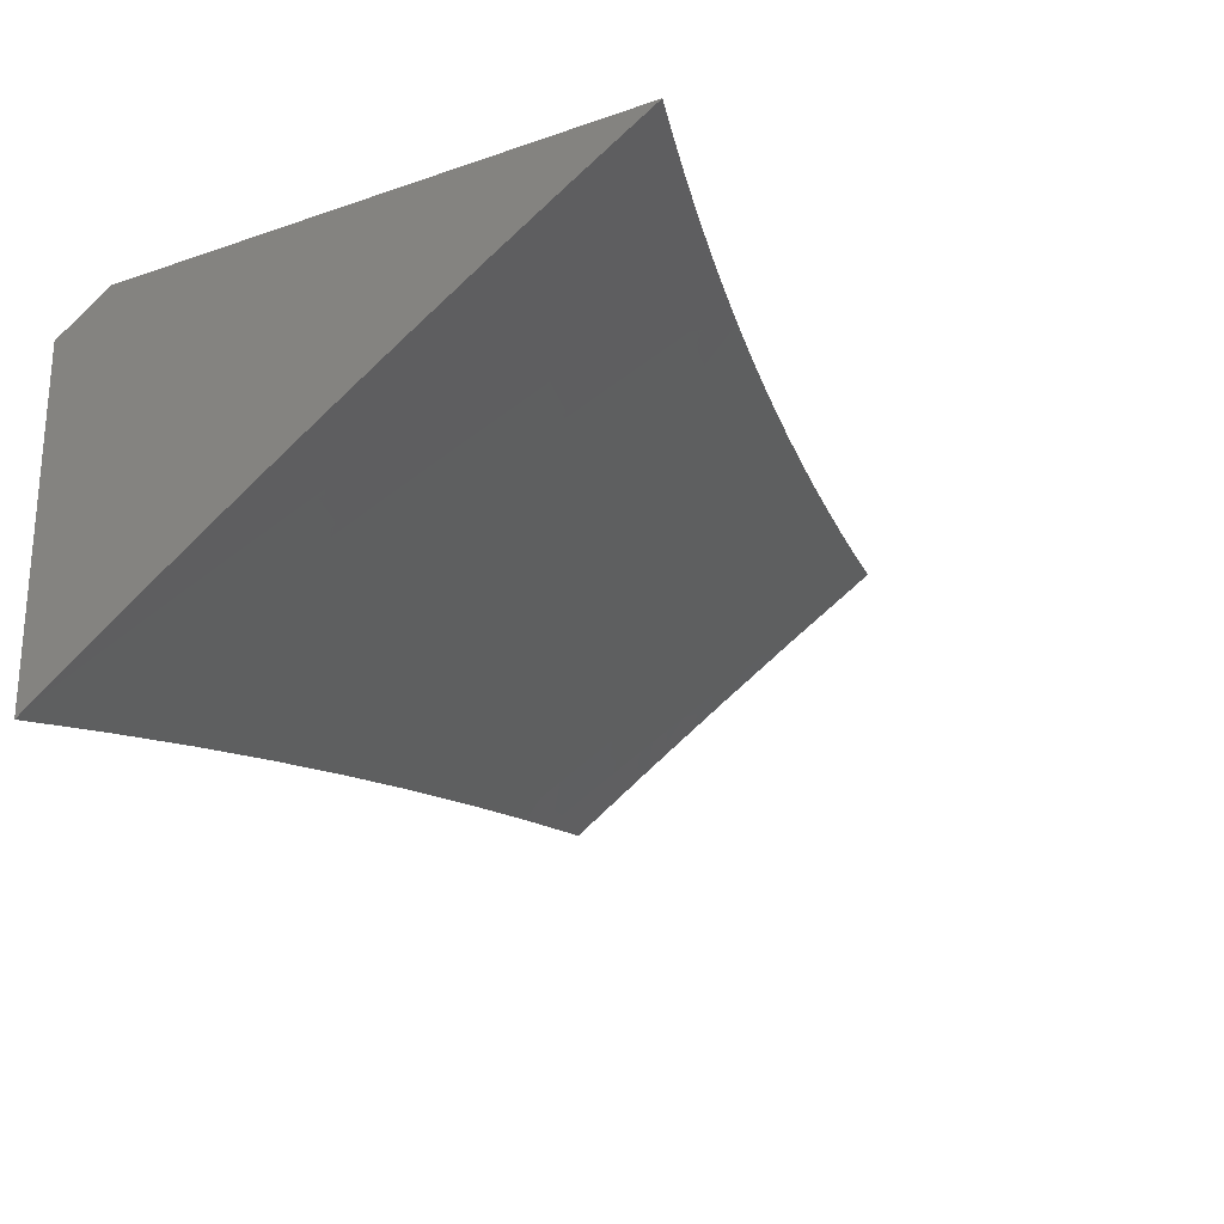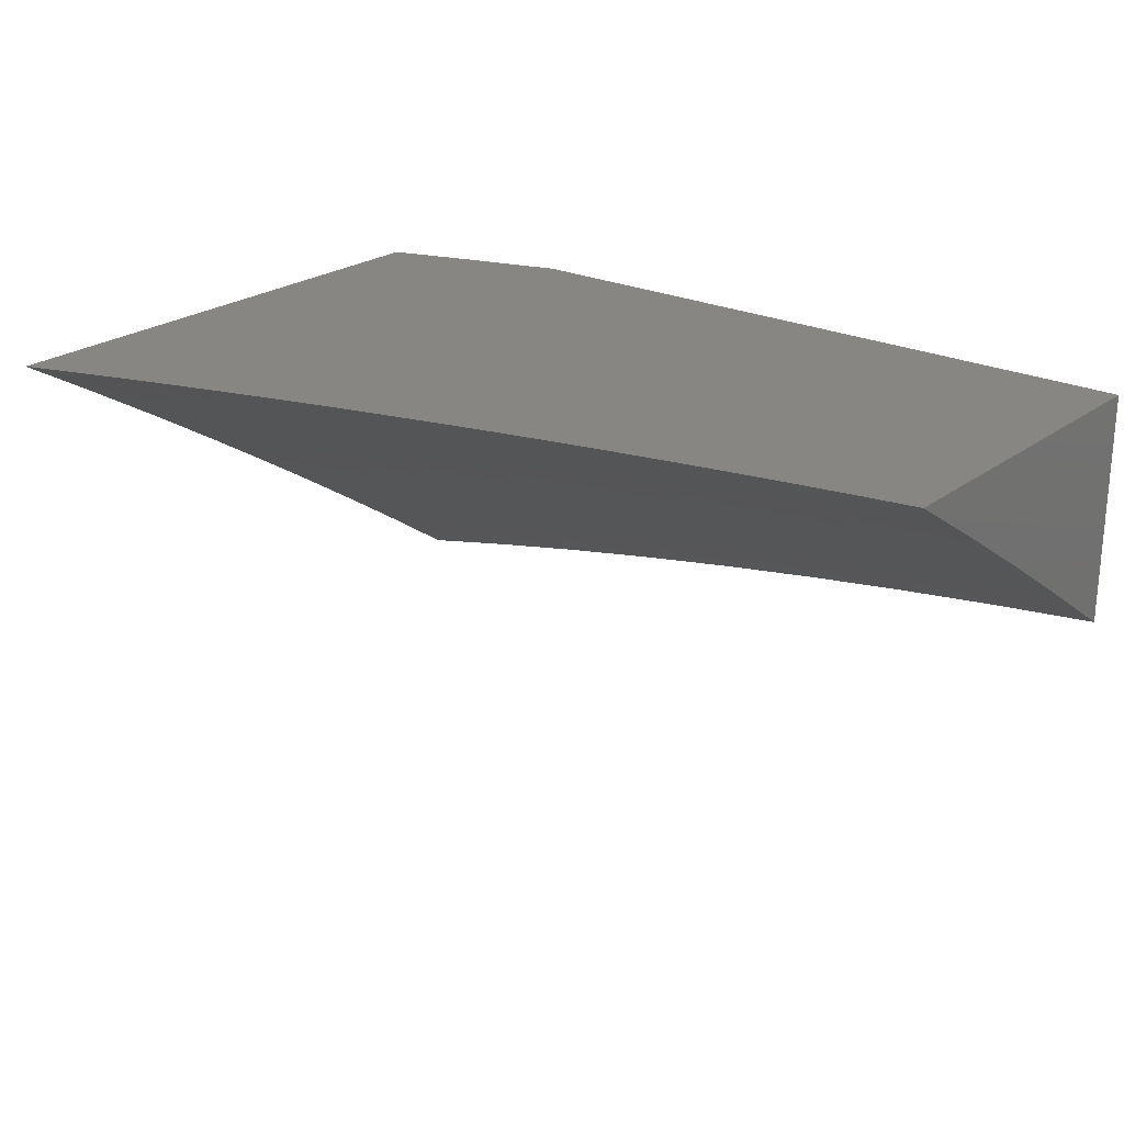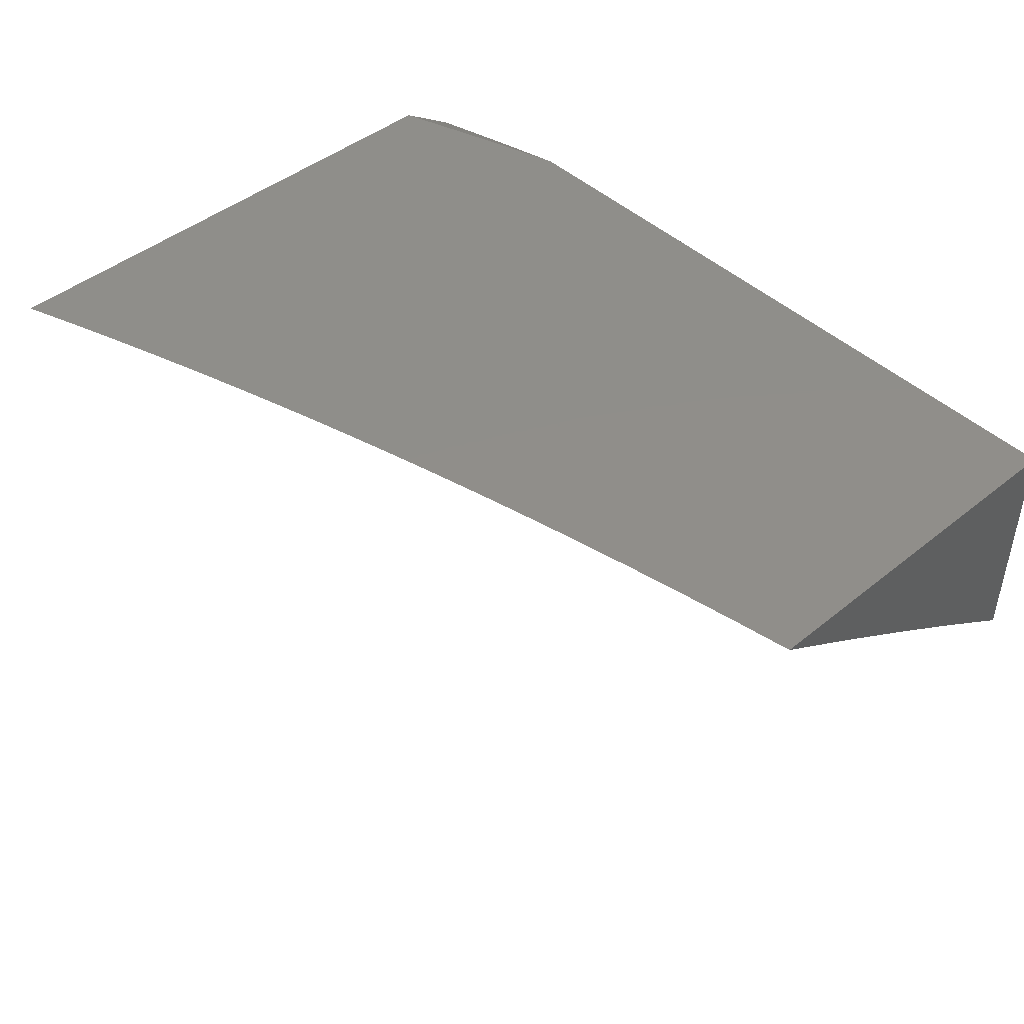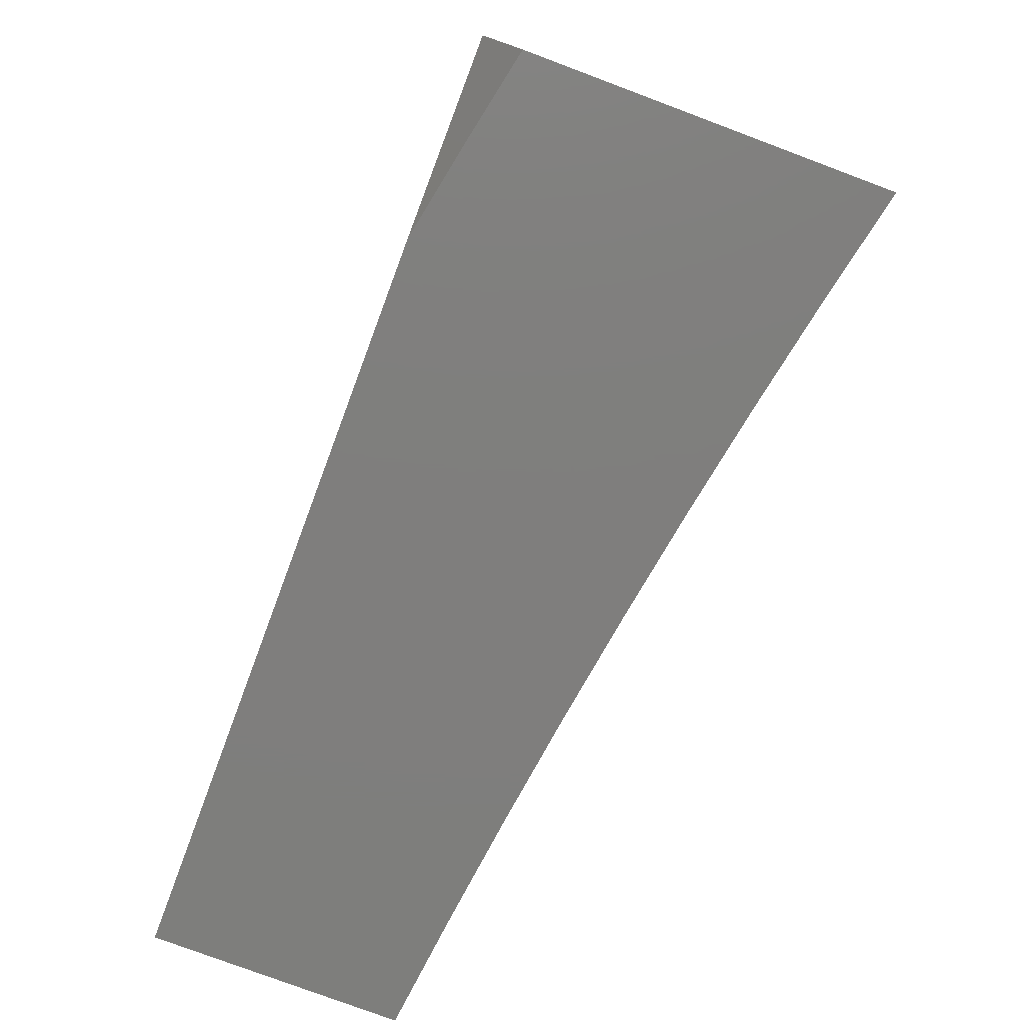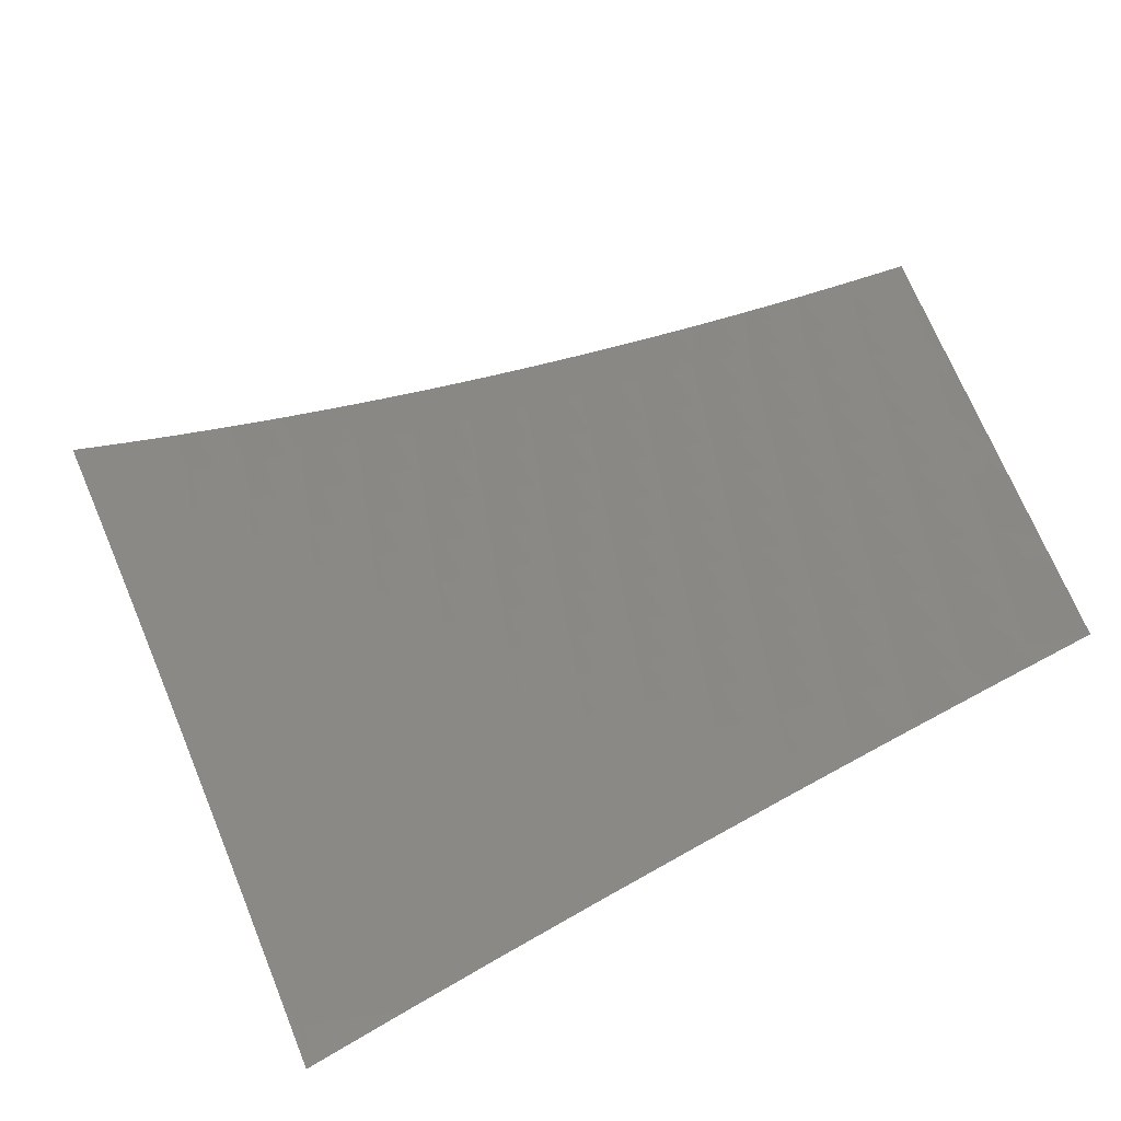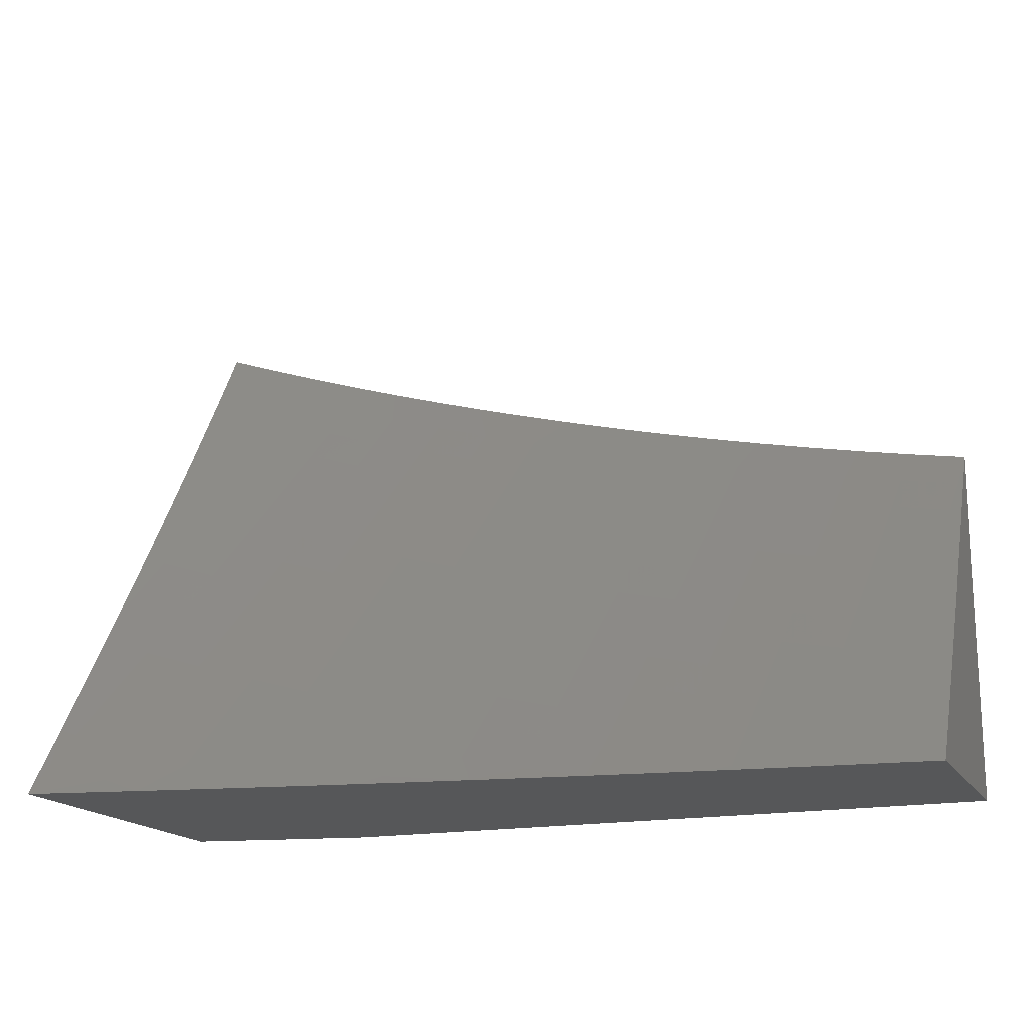
<metadata>
{"format":"stl","ext":"stl","renderer":"f3d","projection":"perspective","resolution":1024,"background":"white","views":[{"elev":-23.1,"azim":120.1,"up":"+Z"},{"elev":23.6,"azim":-141.2,"up":"+Z"},{"elev":45.1,"azim":-133.0,"up":"+Z"},{"elev":-78.4,"azim":69.5,"up":"+Y"},{"elev":-71.5,"azim":-152.5,"up":"+Z"},{"elev":-17.2,"azim":-158.8,"up":"+Y"}]}
</metadata>
<code>
# stl→obj: 216 verts, 428 faces
v 1.876 -6 9.59
v 1.918 -5.984 9.592
v 2 -6 9.563
v 1.991 -5.961 9.592
v 2 -5.917 9.621
v 1.979 -5.924 9.621
v 1.966 -5.886 9.649
v 1.893 -5.909 9.649
v 1.881 -5.871 9.677
v 1.809 -5.893 9.677
v 1.797 -5.855 9.705
v 1.725 -5.875 9.705
v 1.714 -5.837 9.733
v 1.642 -5.857 9.733
v 1.631 -5.818 9.76
v 1.56 -5.837 9.76
v 1.55 -5.798 9.788
v 1.479 -5.816 9.788
v 1.469 -5.777 9.815
v 1.399 -5.793 9.815
v 1.39 -5.754 9.842
v 1.32 -5.77 9.842
v 1.311 -5.73 9.869
v 1.242 -5.745 9.869
v 1.233 -5.706 9.896
v 1.165 -5.719 9.896
v 1.156 -5.68 9.922
v 1.088 -5.692 9.922
v 1.081 -5.653 9.948
v 1.013 -5.664 9.948
v 1.006 -5.624 9.974
v 1 -5.689 9.934
v 1 -5.584 10
v 1.752 -6 9.615
v 1.832 -5.969 9.621
v 1.906 -5.947 9.621
v 1.627 -6 9.638
v 1.674 -5.972 9.649
v 1.759 -5.99 9.621
v 1.747 -5.952 9.649
v 1.82 -5.931 9.649
v 1.736 -5.914 9.677
v 1.601 -5.991 9.649
v 1.502 -6 9.66
v 1.519 -5.971 9.677
v 1.446 -5.988 9.677
v 1.437 -5.949 9.705
v 1.377 -6 9.679
v 1.365 -5.965 9.705
v 1.293 -5.981 9.705
v 1.284 -5.942 9.733
v 1.213 -5.956 9.733
v 1.205 -5.917 9.76
v 1.134 -5.93 9.76
v 1.126 -5.891 9.788
v 1.056 -5.903 9.788
v 1.049 -5.864 9.815
v 1 -5.897 9.798
v 1.042 -5.824 9.842
v 1 -5.794 9.867
v 1.035 -5.784 9.869
v 1.028 -5.744 9.896
v 1.104 -5.772 9.869
v 1.096 -5.732 9.896
v 1.173 -5.759 9.869
v 1.252 -6 9.698
v 1.221 -5.995 9.705
v 1.141 -5.969 9.733
v 1.063 -5.943 9.76
v 1.126 -6 9.714
v 1.07 -5.982 9.733
v 1 -6 9.729
v 1.02 -5.704 9.922
v 1.064 -5.573 10
v 1.073 -5.613 9.974
v 1.148 -5.64 9.948
v 1.225 -5.666 9.922
v 1.302 -5.691 9.896
v 1.38 -5.715 9.869
v 1.459 -5.738 9.842
v 1.539 -5.759 9.815
v 1.62 -5.78 9.788
v 1.702 -5.799 9.76
v 1.785 -5.817 9.733
v 1.869 -5.833 9.705
v 1.954 -5.848 9.677
v 2 -5.833 9.677
v 1.127 -5.561 10
v 1.14 -5.6 9.974
v 1.216 -5.626 9.948
v 1.293 -5.651 9.922
v 1.371 -5.676 9.896
v 1.449 -5.698 9.869
v 1.529 -5.72 9.842
v 1.61 -5.741 9.815
v 1.691 -5.76 9.788
v 1.774 -5.778 9.76
v 1.857 -5.795 9.733
v 1.941 -5.811 9.705
v 1.191 -5.548 10
v 1.207 -5.586 9.974
v 1.284 -5.612 9.948
v 1.361 -5.636 9.922
v 1.439 -5.659 9.896
v 1.519 -5.681 9.869
v 1.599 -5.702 9.842
v 1.68 -5.722 9.815
v 1.762 -5.74 9.788
v 1.845 -5.757 9.76
v 1.928 -5.773 9.733
v 2 -5.749 9.733
v 1.254 -5.535 10
v 1.275 -5.572 9.974
v 1.351 -5.597 9.948
v 1.429 -5.62 9.922
v 1.508 -5.642 9.896
v 1.588 -5.663 9.869
v 1.668 -5.683 9.842
v 1.75 -5.701 9.815
v 1.832 -5.719 9.788
v 1.916 -5.735 9.76
v 1.317 -5.521 10
v 1.342 -5.557 9.974
v 1.419 -5.58 9.948
v 1.498 -5.603 9.922
v 1.577 -5.624 9.896
v 1.657 -5.644 9.869
v 1.738 -5.663 9.842
v 1.82 -5.68 9.815
v 1.903 -5.697 9.788
v 1.974 -5.674 9.788
v 1.987 -5.711 9.76
v 2 -5.665 9.788
v 1.38 -5.506 10
v 1.409 -5.541 9.974
v 1.487 -5.564 9.948
v 1.566 -5.585 9.922
v 1.646 -5.605 9.896
v 1.726 -5.624 9.869
v 1.808 -5.642 9.842
v 1.89 -5.658 9.815
v 1.96 -5.636 9.815
v 1.443 -5.491 10
v 1.477 -5.524 9.974
v 1.555 -5.546 9.948
v 1.634 -5.566 9.922
v 1.714 -5.585 9.896
v 1.796 -5.603 9.869
v 1.878 -5.62 9.842
v 1.947 -5.597 9.842
v 2 -5.579 9.842
v 1.506 -5.474 10
v 1.544 -5.507 9.974
v 1.623 -5.527 9.948
v 1.703 -5.547 9.922
v 1.783 -5.565 9.896
v 1.865 -5.582 9.869
v 1.934 -5.559 9.869
v 1.568 -5.458 10
v 1.611 -5.488 9.974
v 1.691 -5.508 9.948
v 1.771 -5.526 9.922
v 1.852 -5.543 9.896
v 1.921 -5.521 9.896
v 1.989 -5.498 9.896
v 2 -5.494 9.896
v 1.975 -5.46 9.922
v 2 -5.408 9.948
v 1.961 -5.421 9.948
v 1.947 -5.383 9.974
v 1.894 -5.444 9.948
v 1.88 -5.406 9.974
v 1.826 -5.466 9.948
v 1.813 -5.428 9.974
v 1.746 -5.449 9.974
v 1.755 -5.403 10
v 1.693 -5.422 10
v 1.679 -5.469 9.974
v 1.631 -5.44 10
v 1.816 -5.384 10
v 1.878 -5.363 10
v 1.939 -5.343 10
v 2 -5.321 10
v 1.839 -5.505 9.922
v 1.758 -5.487 9.948
v 1.907 -5.483 9.922
v 1.653 -5.895 9.705
v 1.664 -5.934 9.677
v 1.581 -5.914 9.705
v 1.591 -5.953 9.677
v 1.509 -5.932 9.705
v 1.57 -5.876 9.733
v 1.489 -5.855 9.76
v 1.408 -5.832 9.788
v 1.329 -5.809 9.815
v 1.25 -5.785 9.842
v 1.499 -5.893 9.733
v 1.427 -5.91 9.733
v 1.356 -5.926 9.733
v 1.418 -5.871 9.76
v 1.347 -5.887 9.76
v 1.276 -5.903 9.76
v 1.338 -5.848 9.788
v 1.259 -5.824 9.815
v 1.181 -5.799 9.842
v 1.267 -5.863 9.788
v 1.197 -5.877 9.788
v 1.189 -5.838 9.815
v 1.119 -5.851 9.815
v 1.111 -5.812 9.842
v 2 -5.933 10
v 1.894 -5.967 10
v 2 -6 9.957
v 1.894 -6 9.979
v 1.788 -6 10
v 1 -6 10
f 1 2 3
f 3 2 4
f 3 4 5
f 5 4 6
f 5 6 7
f 7 6 8
f 7 8 9
f 9 8 10
f 9 10 11
f 11 10 12
f 11 12 13
f 13 12 14
f 13 14 15
f 15 14 16
f 15 16 17
f 17 16 18
f 17 18 19
f 19 18 20
f 19 20 21
f 21 20 22
f 21 22 23
f 23 22 24
f 23 24 25
f 25 24 26
f 25 26 27
f 27 26 28
f 27 28 29
f 29 28 30
f 29 30 31
f 31 30 32
f 31 32 33
f 34 35 1
f 1 35 36
f 1 36 2
f 2 36 4
f 37 38 34
f 34 38 39
f 34 39 35
f 35 39 40
f 35 40 41
f 41 40 42
f 41 42 10
f 10 42 12
f 38 37 43
f 43 37 44
f 43 44 45
f 45 44 46
f 45 46 47
f 47 46 48
f 47 48 49
f 49 48 50
f 49 50 51
f 51 50 52
f 51 52 53
f 53 52 54
f 53 54 55
f 55 54 56
f 55 56 57
f 57 56 58
f 57 58 59
f 59 58 60
f 59 60 61
f 61 60 62
f 61 62 63
f 63 62 64
f 63 64 65
f 65 64 26
f 65 26 24
f 44 48 46
f 48 66 50
f 50 66 67
f 50 67 52
f 52 67 68
f 52 68 54
f 54 68 69
f 54 69 56
f 56 69 58
f 66 70 67
f 67 70 68
f 68 70 71
f 71 70 72
f 71 72 69
f 69 72 58
f 60 32 62
f 62 32 73
f 62 73 64
f 64 73 28
f 64 28 26
f 33 74 31
f 31 74 75
f 31 75 29
f 29 75 76
f 29 76 27
f 27 76 77
f 27 77 25
f 25 77 78
f 25 78 23
f 23 78 79
f 23 79 21
f 21 79 80
f 21 80 19
f 19 80 81
f 19 81 17
f 17 81 82
f 17 82 15
f 15 82 83
f 15 83 13
f 13 83 84
f 13 84 11
f 11 84 85
f 11 85 9
f 9 85 86
f 9 86 7
f 7 86 87
f 7 87 5
f 74 88 75
f 75 88 89
f 75 89 76
f 76 89 90
f 76 90 77
f 77 90 91
f 77 91 78
f 78 91 92
f 78 92 79
f 79 92 93
f 79 93 80
f 80 93 94
f 80 94 81
f 81 94 95
f 81 95 82
f 82 95 96
f 82 96 83
f 83 96 97
f 83 97 84
f 84 97 98
f 84 98 85
f 85 98 99
f 85 99 86
f 86 99 87
f 88 100 89
f 89 100 101
f 89 101 90
f 90 101 102
f 90 102 91
f 91 102 103
f 91 103 92
f 92 103 104
f 92 104 93
f 93 104 105
f 93 105 94
f 94 105 106
f 94 106 95
f 95 106 107
f 95 107 96
f 96 107 108
f 96 108 97
f 97 108 109
f 97 109 98
f 98 109 110
f 98 110 99
f 99 110 111
f 99 111 87
f 100 112 101
f 101 112 113
f 101 113 102
f 102 113 114
f 102 114 103
f 103 114 115
f 103 115 104
f 104 115 116
f 104 116 105
f 105 116 117
f 105 117 106
f 106 117 118
f 106 118 107
f 107 118 119
f 107 119 108
f 108 119 120
f 108 120 109
f 109 120 121
f 109 121 110
f 110 121 111
f 112 122 113
f 113 122 123
f 113 123 114
f 114 123 124
f 114 124 115
f 115 124 125
f 115 125 116
f 116 125 126
f 116 126 117
f 117 126 127
f 117 127 118
f 118 127 128
f 118 128 119
f 119 128 129
f 119 129 120
f 120 129 130
f 120 130 121
f 121 130 131
f 121 131 132
f 132 131 133
f 132 133 111
f 122 134 123
f 123 134 135
f 123 135 124
f 124 135 136
f 124 136 125
f 125 136 137
f 125 137 126
f 126 137 138
f 126 138 127
f 127 138 139
f 127 139 128
f 128 139 140
f 128 140 129
f 129 140 141
f 129 141 130
f 130 141 142
f 130 142 131
f 131 142 133
f 134 143 135
f 135 143 144
f 135 144 136
f 136 144 145
f 136 145 137
f 137 145 146
f 137 146 138
f 138 146 147
f 138 147 139
f 139 147 148
f 139 148 140
f 140 148 149
f 140 149 141
f 141 149 150
f 141 150 142
f 142 150 151
f 142 151 133
f 143 152 144
f 144 152 153
f 144 153 145
f 145 153 154
f 145 154 146
f 146 154 155
f 146 155 147
f 147 155 156
f 147 156 148
f 148 156 157
f 148 157 149
f 149 157 158
f 149 158 150
f 150 158 151
f 152 159 153
f 153 159 160
f 153 160 154
f 154 160 161
f 154 161 155
f 155 161 162
f 155 162 156
f 156 162 163
f 156 163 157
f 157 163 164
f 157 164 158
f 158 164 165
f 158 165 151
f 151 165 166
f 166 165 167
f 166 167 168
f 168 167 169
f 168 169 170
f 170 169 171
f 170 171 172
f 172 171 173
f 172 173 174
f 174 173 175
f 174 175 176
f 176 175 177
f 177 175 178
f 177 178 179
f 179 178 160
f 179 160 159
f 176 180 174
f 174 180 172
f 180 181 172
f 172 181 170
f 181 182 170
f 170 182 183
f 170 183 168
f 173 184 185
f 185 184 162
f 185 162 161
f 162 184 163
f 163 184 186
f 163 186 164
f 164 186 167
f 164 167 165
f 186 184 171
f 171 184 173
f 132 111 121
f 8 6 36
f 36 6 4
f 35 41 36
f 36 41 8
f 41 10 8
f 178 175 185
f 185 175 173
f 178 185 161
f 160 178 161
f 12 42 187
f 187 42 188
f 187 188 189
f 189 188 190
f 189 190 191
f 191 190 45
f 191 45 47
f 42 40 188
f 188 40 38
f 188 38 190
f 190 38 43
f 190 43 45
f 40 39 38
f 12 187 14
f 14 187 192
f 14 192 16
f 16 192 193
f 16 193 18
f 18 193 194
f 18 194 20
f 20 194 195
f 20 195 22
f 22 195 196
f 22 196 24
f 24 196 65
f 192 187 189
f 192 189 197
f 197 189 191
f 197 191 198
f 198 191 47
f 198 47 199
f 199 47 49
f 199 49 51
f 193 197 200
f 200 197 198
f 200 198 201
f 201 198 199
f 201 199 202
f 202 199 51
f 202 51 53
f 197 193 192
f 193 200 194
f 194 200 203
f 194 203 195
f 195 203 204
f 195 204 196
f 196 204 205
f 196 205 65
f 65 205 63
f 203 200 201
f 203 201 206
f 206 201 202
f 206 202 207
f 207 202 53
f 207 53 55
f 204 206 208
f 208 206 207
f 208 207 209
f 209 207 55
f 209 55 57
f 206 204 203
f 204 208 205
f 205 208 210
f 205 210 63
f 63 210 61
f 210 208 209
f 30 28 73
f 59 61 210
f 57 59 209
f 209 59 210
f 71 69 68
f 32 30 73
f 167 186 169
f 169 186 171
f 211 212 213
f 213 212 214
f 214 212 215
f 33 32 216
f 216 32 60
f 216 60 58
f 58 72 216
f 72 70 216
f 216 70 66
f 216 66 215
f 215 66 48
f 215 48 44
f 215 44 214
f 214 44 37
f 214 37 213
f 213 37 34
f 213 34 1
f 1 3 213
f 183 182 211
f 211 182 181
f 211 181 180
f 180 176 211
f 211 176 177
f 211 177 179
f 211 179 212
f 212 179 159
f 212 159 152
f 212 152 215
f 215 152 143
f 215 143 134
f 134 122 215
f 215 122 112
f 215 112 216
f 216 112 100
f 216 100 88
f 88 74 216
f 216 74 33
f 3 5 213
f 213 5 87
f 213 87 111
f 111 133 213
f 213 133 211
f 211 133 151
f 211 151 166
f 166 168 211
f 211 168 183

</code>
